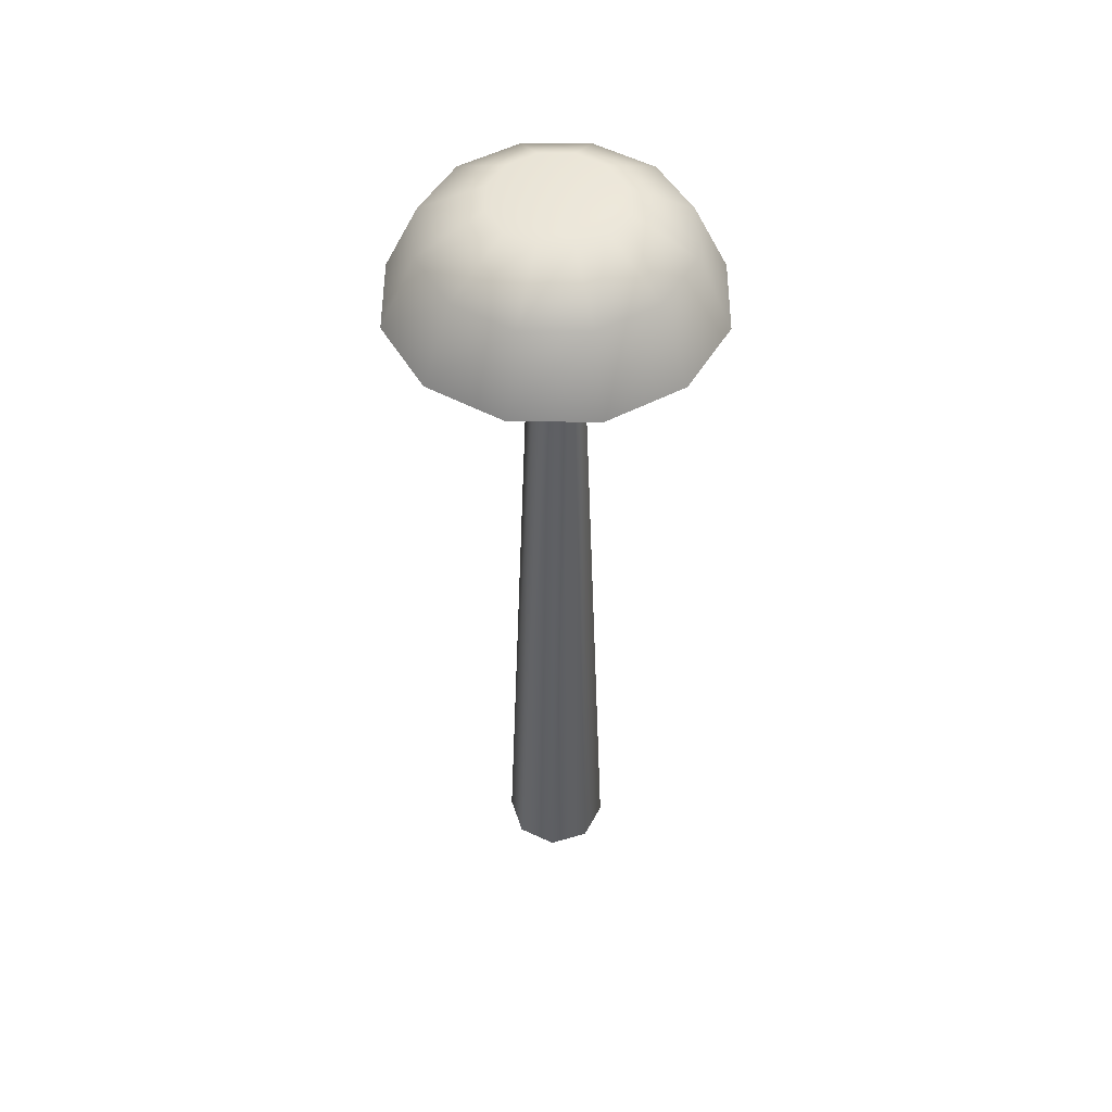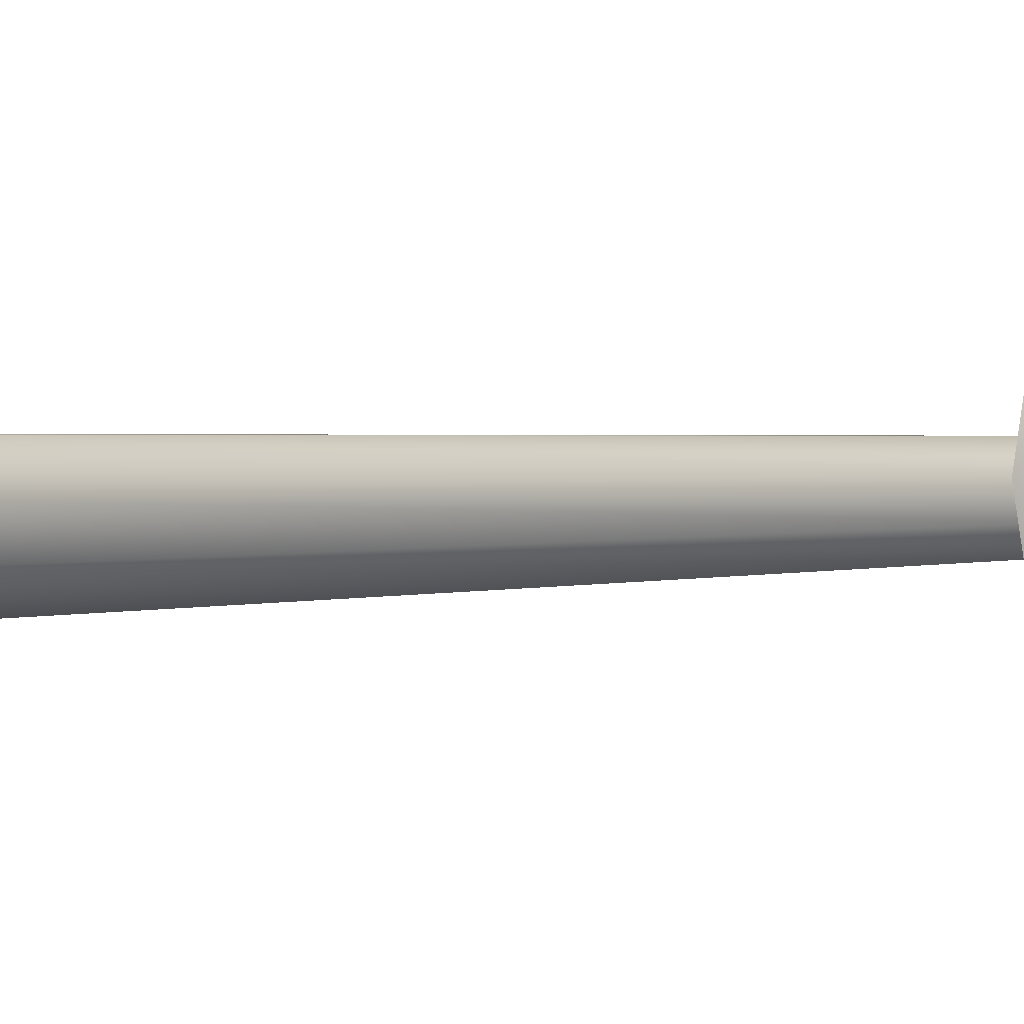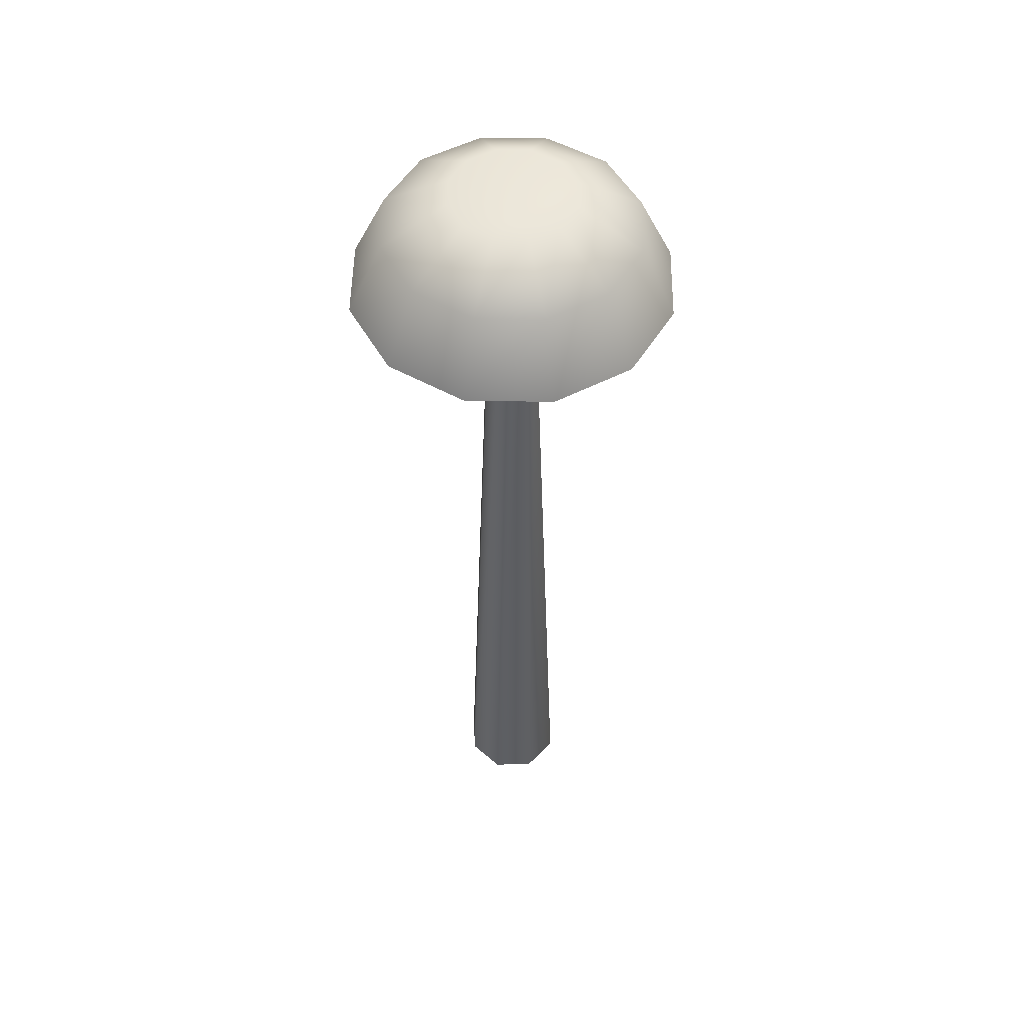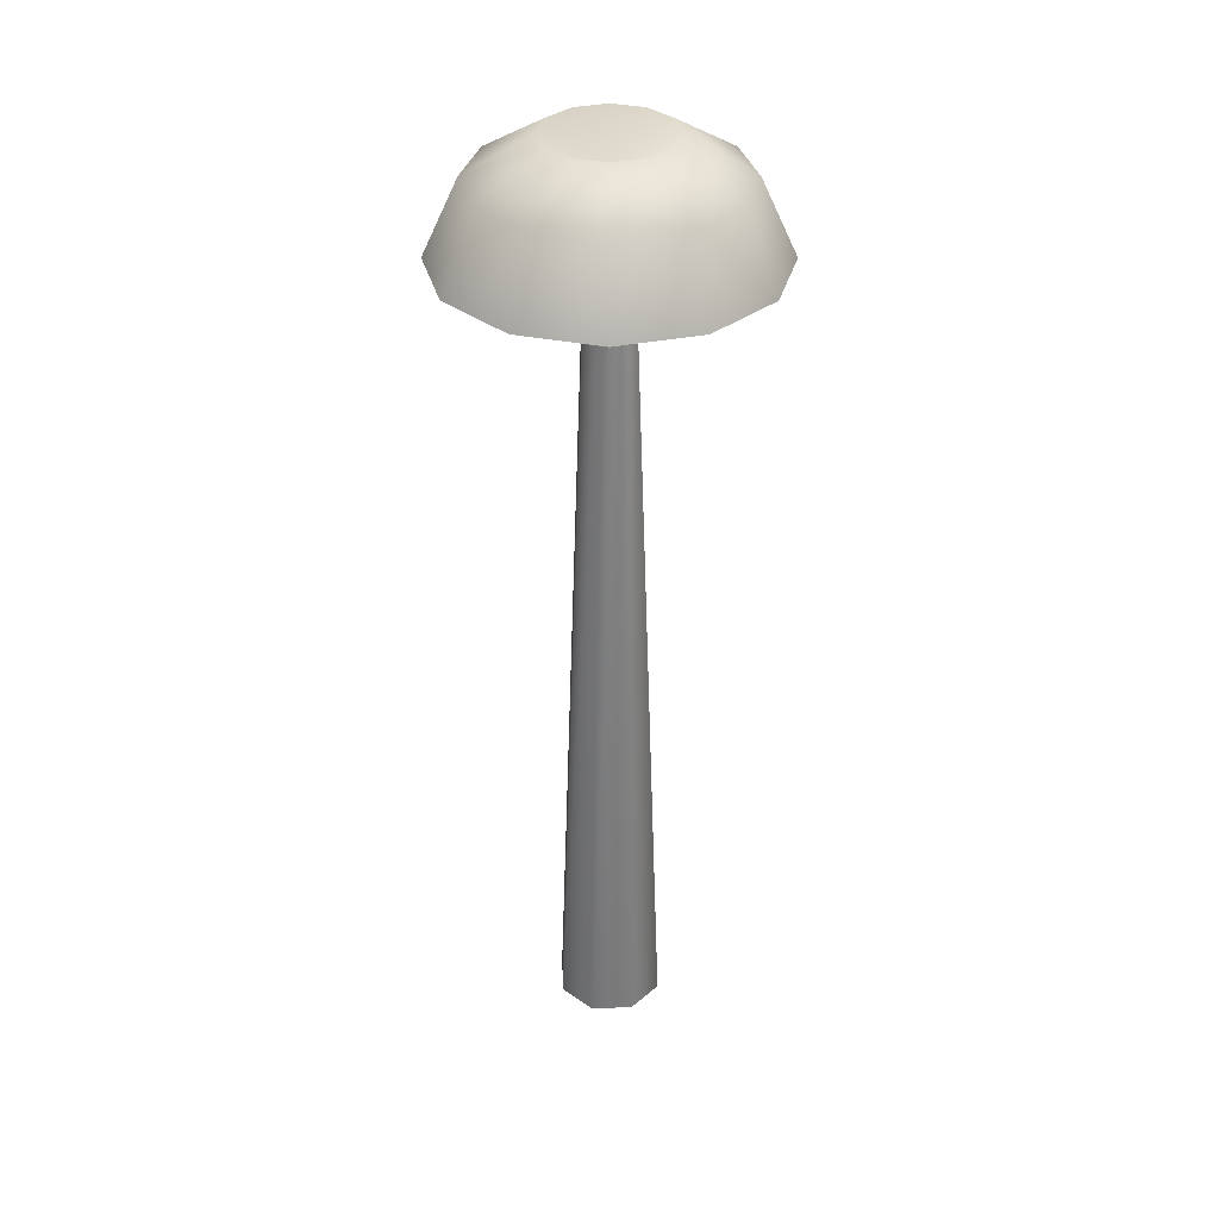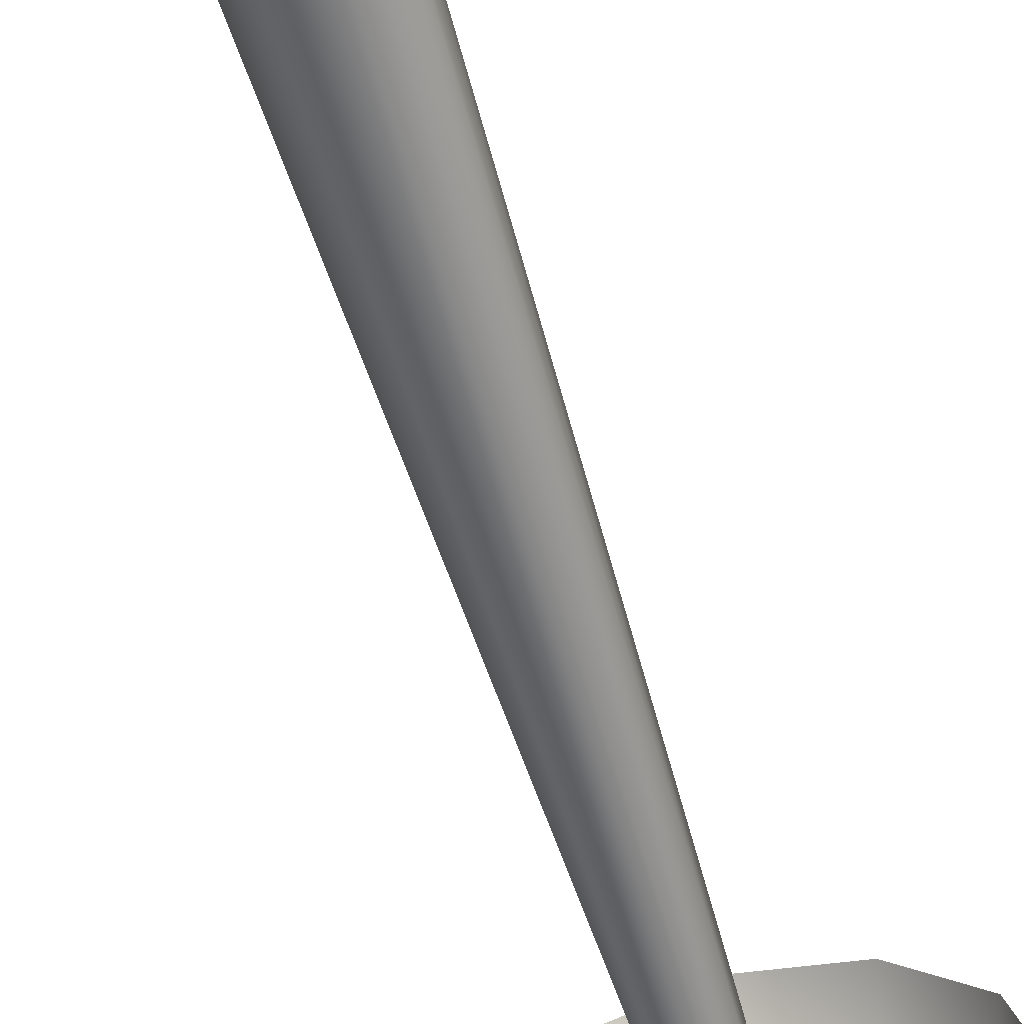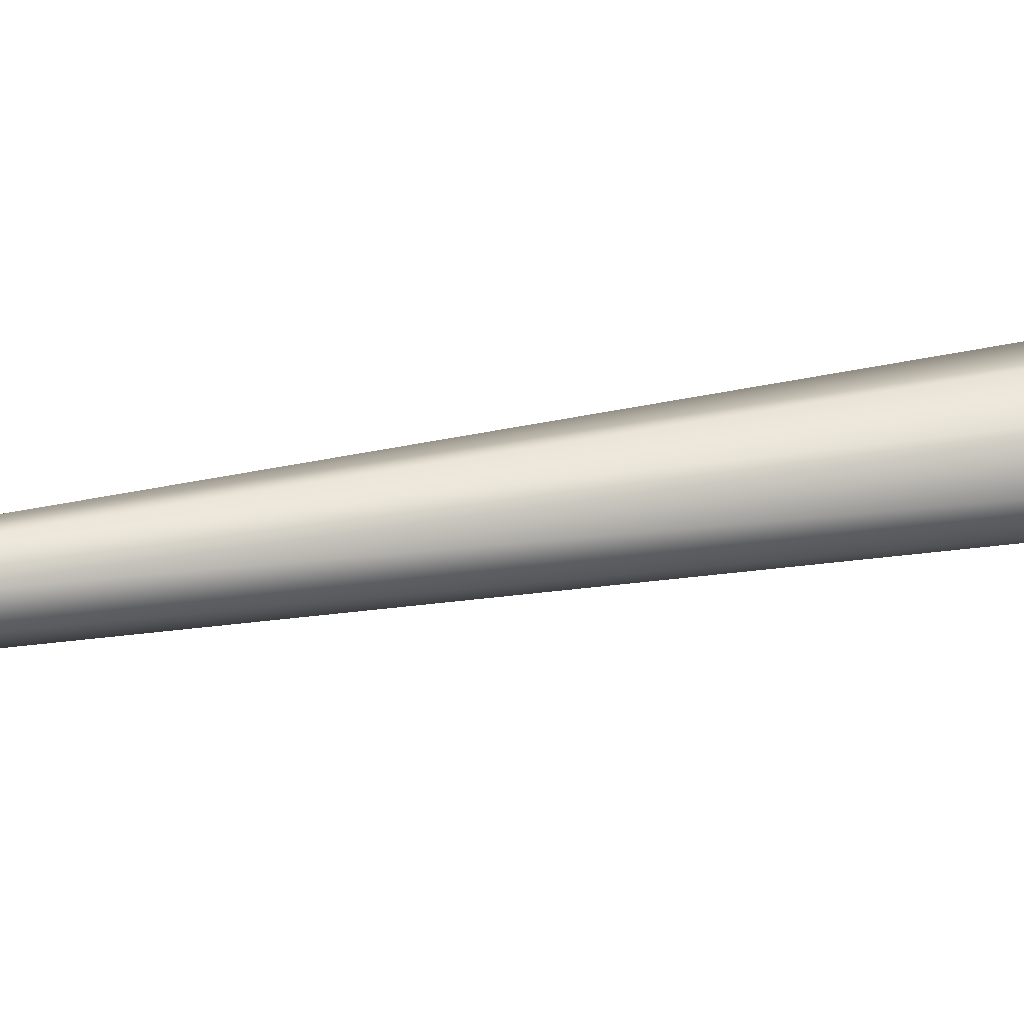
<metadata>
{"format":"obj","ext":"obj","renderer":"f3d","projection":"perspective","resolution":1024,"background":"white","views":[{"elev":50.4,"azim":-14.8,"up":"+Y"},{"elev":-2.0,"azim":128.8,"up":"+Z"},{"elev":52.2,"azim":45.9,"up":"+Y"},{"elev":35.0,"azim":90.1,"up":"+Y"},{"elev":-62.7,"azim":17.1,"up":"+Z"},{"elev":23.2,"azim":-109.0,"up":"+Z"}]}
</metadata>
<code>
g p-Spike_Lod1_01
v -12.51 -237.2 5.966
v -2.23 -39.6 6.298
v -6.031 -39.33 2.876
v -4.626 -237.2 13.06
v 2.876 -39.45 6.031
v 5.966 -237.2 12.51
v 5.966 -237.2 12.51
v 6.298 -39.56 2.23
v 2.876 -39.45 6.031
v 13.06 -237.2 4.626
v 6.031 -39.27 -2.876
v 12.51 -237.2 -5.966
v 2.23 -39.37 -6.298
v 4.626 -237.2 -13.06
v -2.876 -39.44 -6.031
v -5.966 -237.2 -12.51
v -6.298 -39.36 -2.23
v -13.06 -237.2 -4.626
f 6 5 4
f 2 4 5
f 4 2 1
f 3 1 2
f 1 3 18
f 17 18 3
f 18 17 16
f 15 16 17
f 16 15 14
f 13 14 15
f 14 13 12
f 11 12 13
f 12 11 10
f 8 10 11
f 10 8 7
f 9 7 8
v 3e-06 -3.212 1.3e-05
v -6.031 -39.33 2.876
v -2.23 -39.6 6.298
v 2.876 -39.45 6.031
v 6.298 -39.56 2.23
v 6.031 -39.27 -2.876
v 2.23 -39.37 -6.298
v -2.876 -39.44 -6.031
v -6.298 -39.36 -2.23
f 21 22 19
f 23 19 22
f 19 23 24
f 25 19 24
f 19 25 26
f 26 27 19
f 20 19 27
f 19 20 21
g ikeBase_Lod1_01
v -0.1717 -2.789 0.2974
v 7.861 6.319 -13.62
v -0.001436 6.319 -15.72
v -27.85 -3.618 -16.07
v -32.16 -3.618 0.003971
v -15.73 6.319 0.002486
v -13.62 6.319 -7.86
v -16.08 -3.618 -27.84
v -7.864 6.319 -13.62
v -0.002293 -3.618 -32.15
v 16.08 -3.618 -27.84
v 27.84 -3.618 -16.07
v 13.62 6.319 -7.86
v 32.15 -3.618 0.003968
v 15.72 6.319 0.002484
v 27.84 -3.618 16.08
v 13.62 6.319 7.865
v 16.08 -3.618 27.85
v 7.861 6.319 13.62
v -0.002293 -3.618 32.16
v -0.001436 6.319 15.73
v -16.08 -3.618 27.85
v -7.864 6.319 13.62
v -27.85 -3.618 16.08
v -13.62 6.319 7.865
v -35.37 -22.46 -20.41
v -40.84 -22.46 0.003971
v -20.42 -22.46 -35.36
v -0.002293 -22.46 -40.83
v 20.42 -22.46 -35.36
v 35.36 -22.46 -20.41
v 40.83 -22.46 0.003967
v 35.36 -22.46 20.42
v 20.42 -22.46 35.37
v -0.002293 -22.46 40.84
v -20.42 -22.46 35.37
v -35.37 -22.46 20.42
f 58 39 59
f 41 59 39
f 59 41 60
f 43 60 41
f 60 43 61
f 45 61 43
f 61 45 62
f 47 62 45
f 62 47 63
f 49 63 47
f 63 49 64
f 51 64 49
f 64 51 54
f 32 54 51
f 54 32 53
f 31 53 32
f 53 31 55
f 35 55 31
f 39 40 41
f 42 41 40
f 41 42 43
f 44 43 42
f 43 44 45
f 46 45 44
f 45 46 47
f 48 47 46
f 47 48 49
f 50 49 48
f 49 50 51
f 52 51 50
f 51 52 32
f 33 32 52
f 32 33 31
f 34 31 33
f 31 34 35
f 36 35 34
f 28 46 44
f 46 28 48
f 50 48 28
f 28 33 52
f 33 28 34
f 36 34 28
f 52 50 28
f 28 30 36
f 30 28 29
f 35 36 37
f 30 37 36
f 37 30 38
f 29 38 30
f 55 35 56
f 37 56 35
f 56 37 57
f 38 57 37
f 38 58 57
f 58 38 39
f 29 39 38
f 39 29 40
f 28 40 29
f 40 28 42
f 44 42 28

</code>
